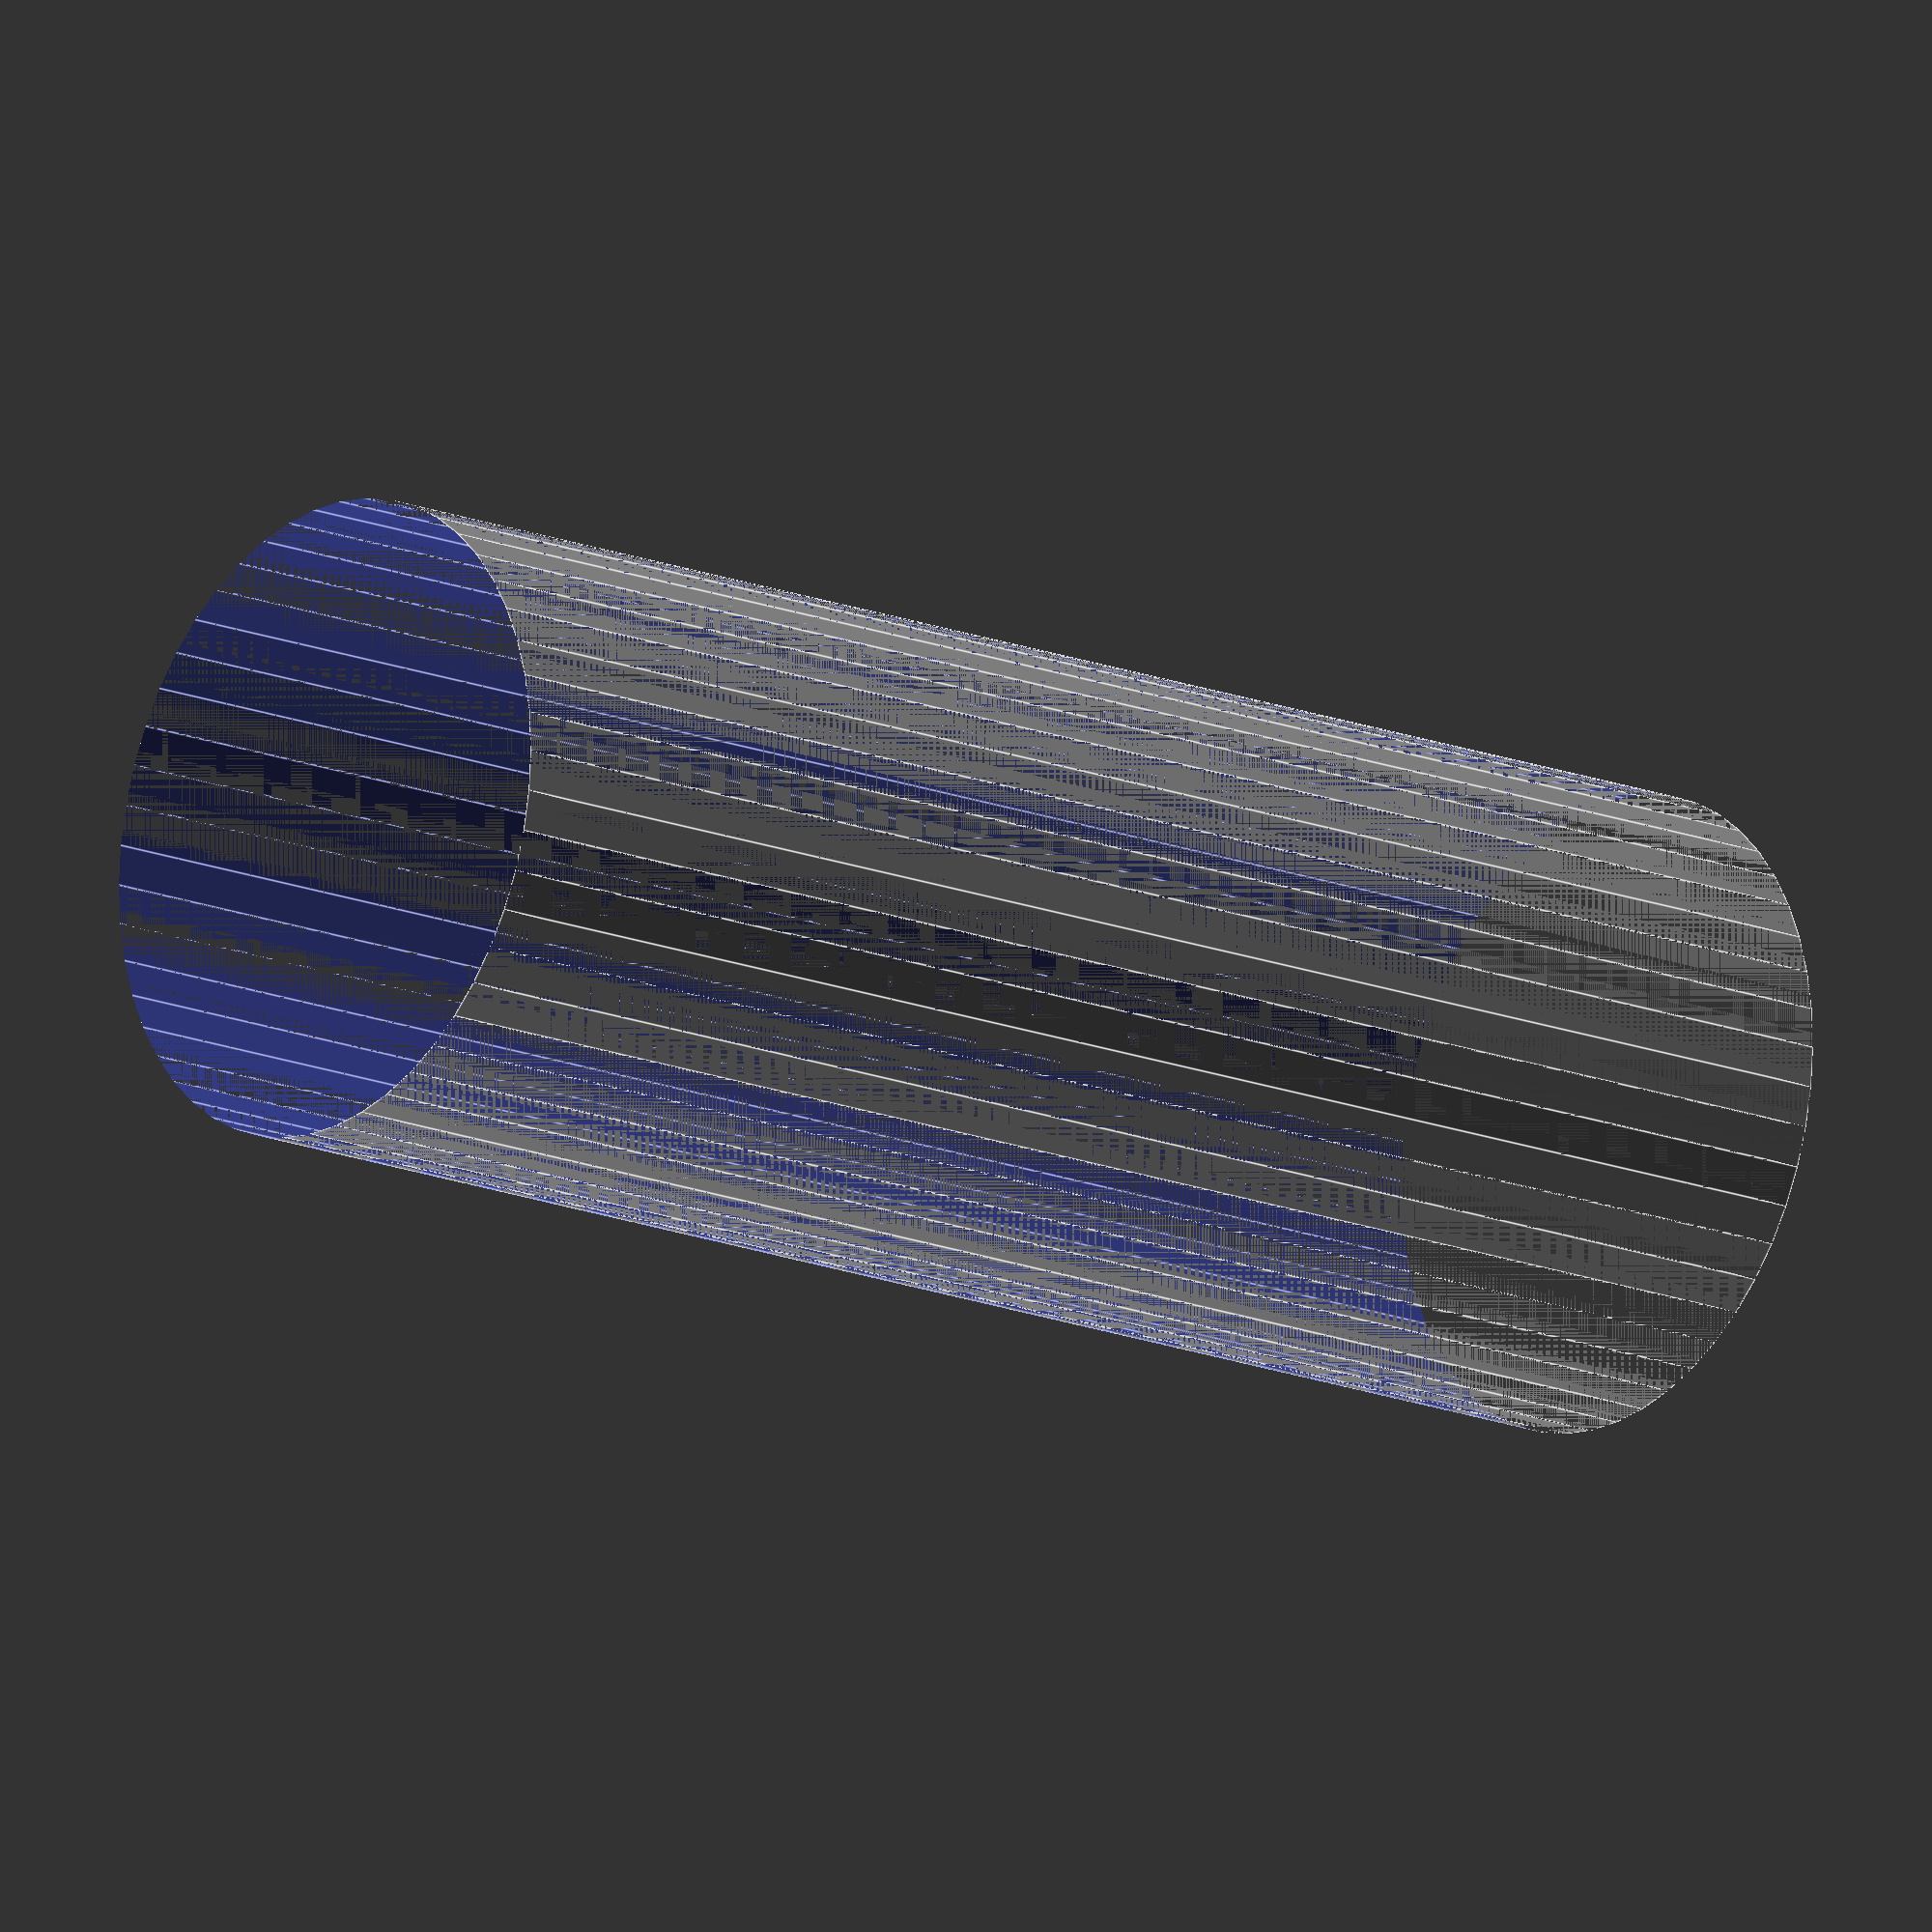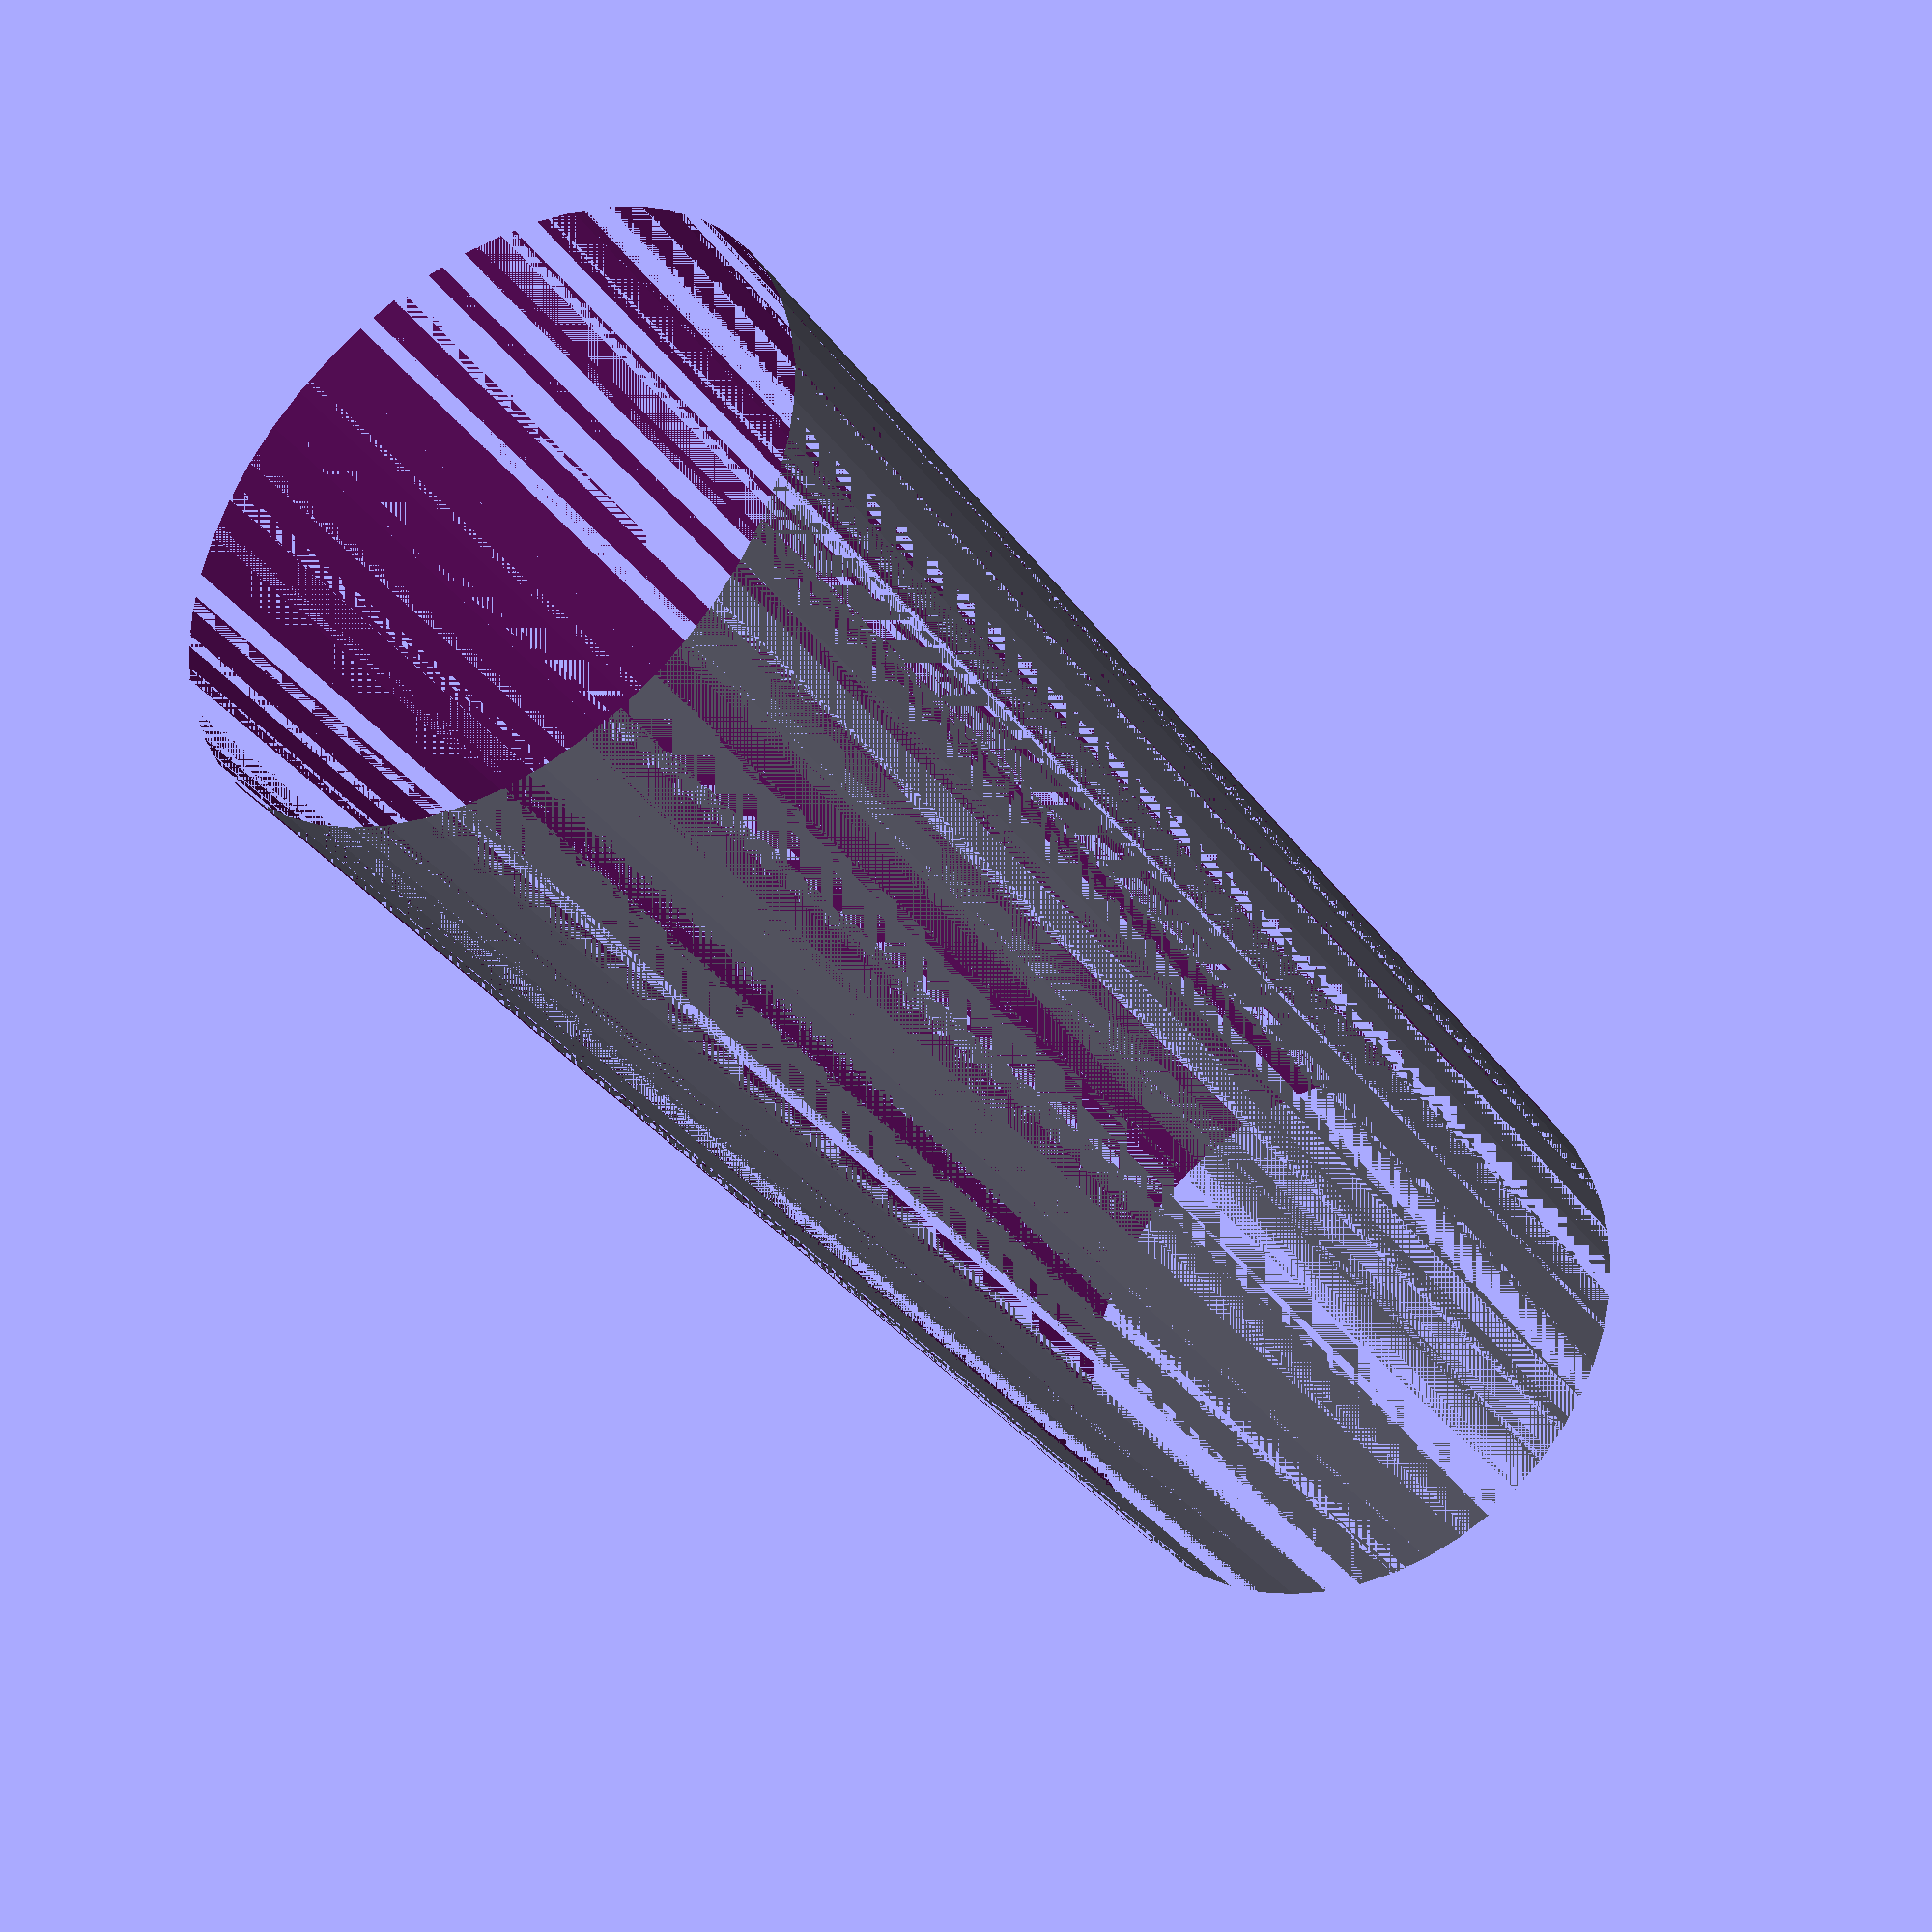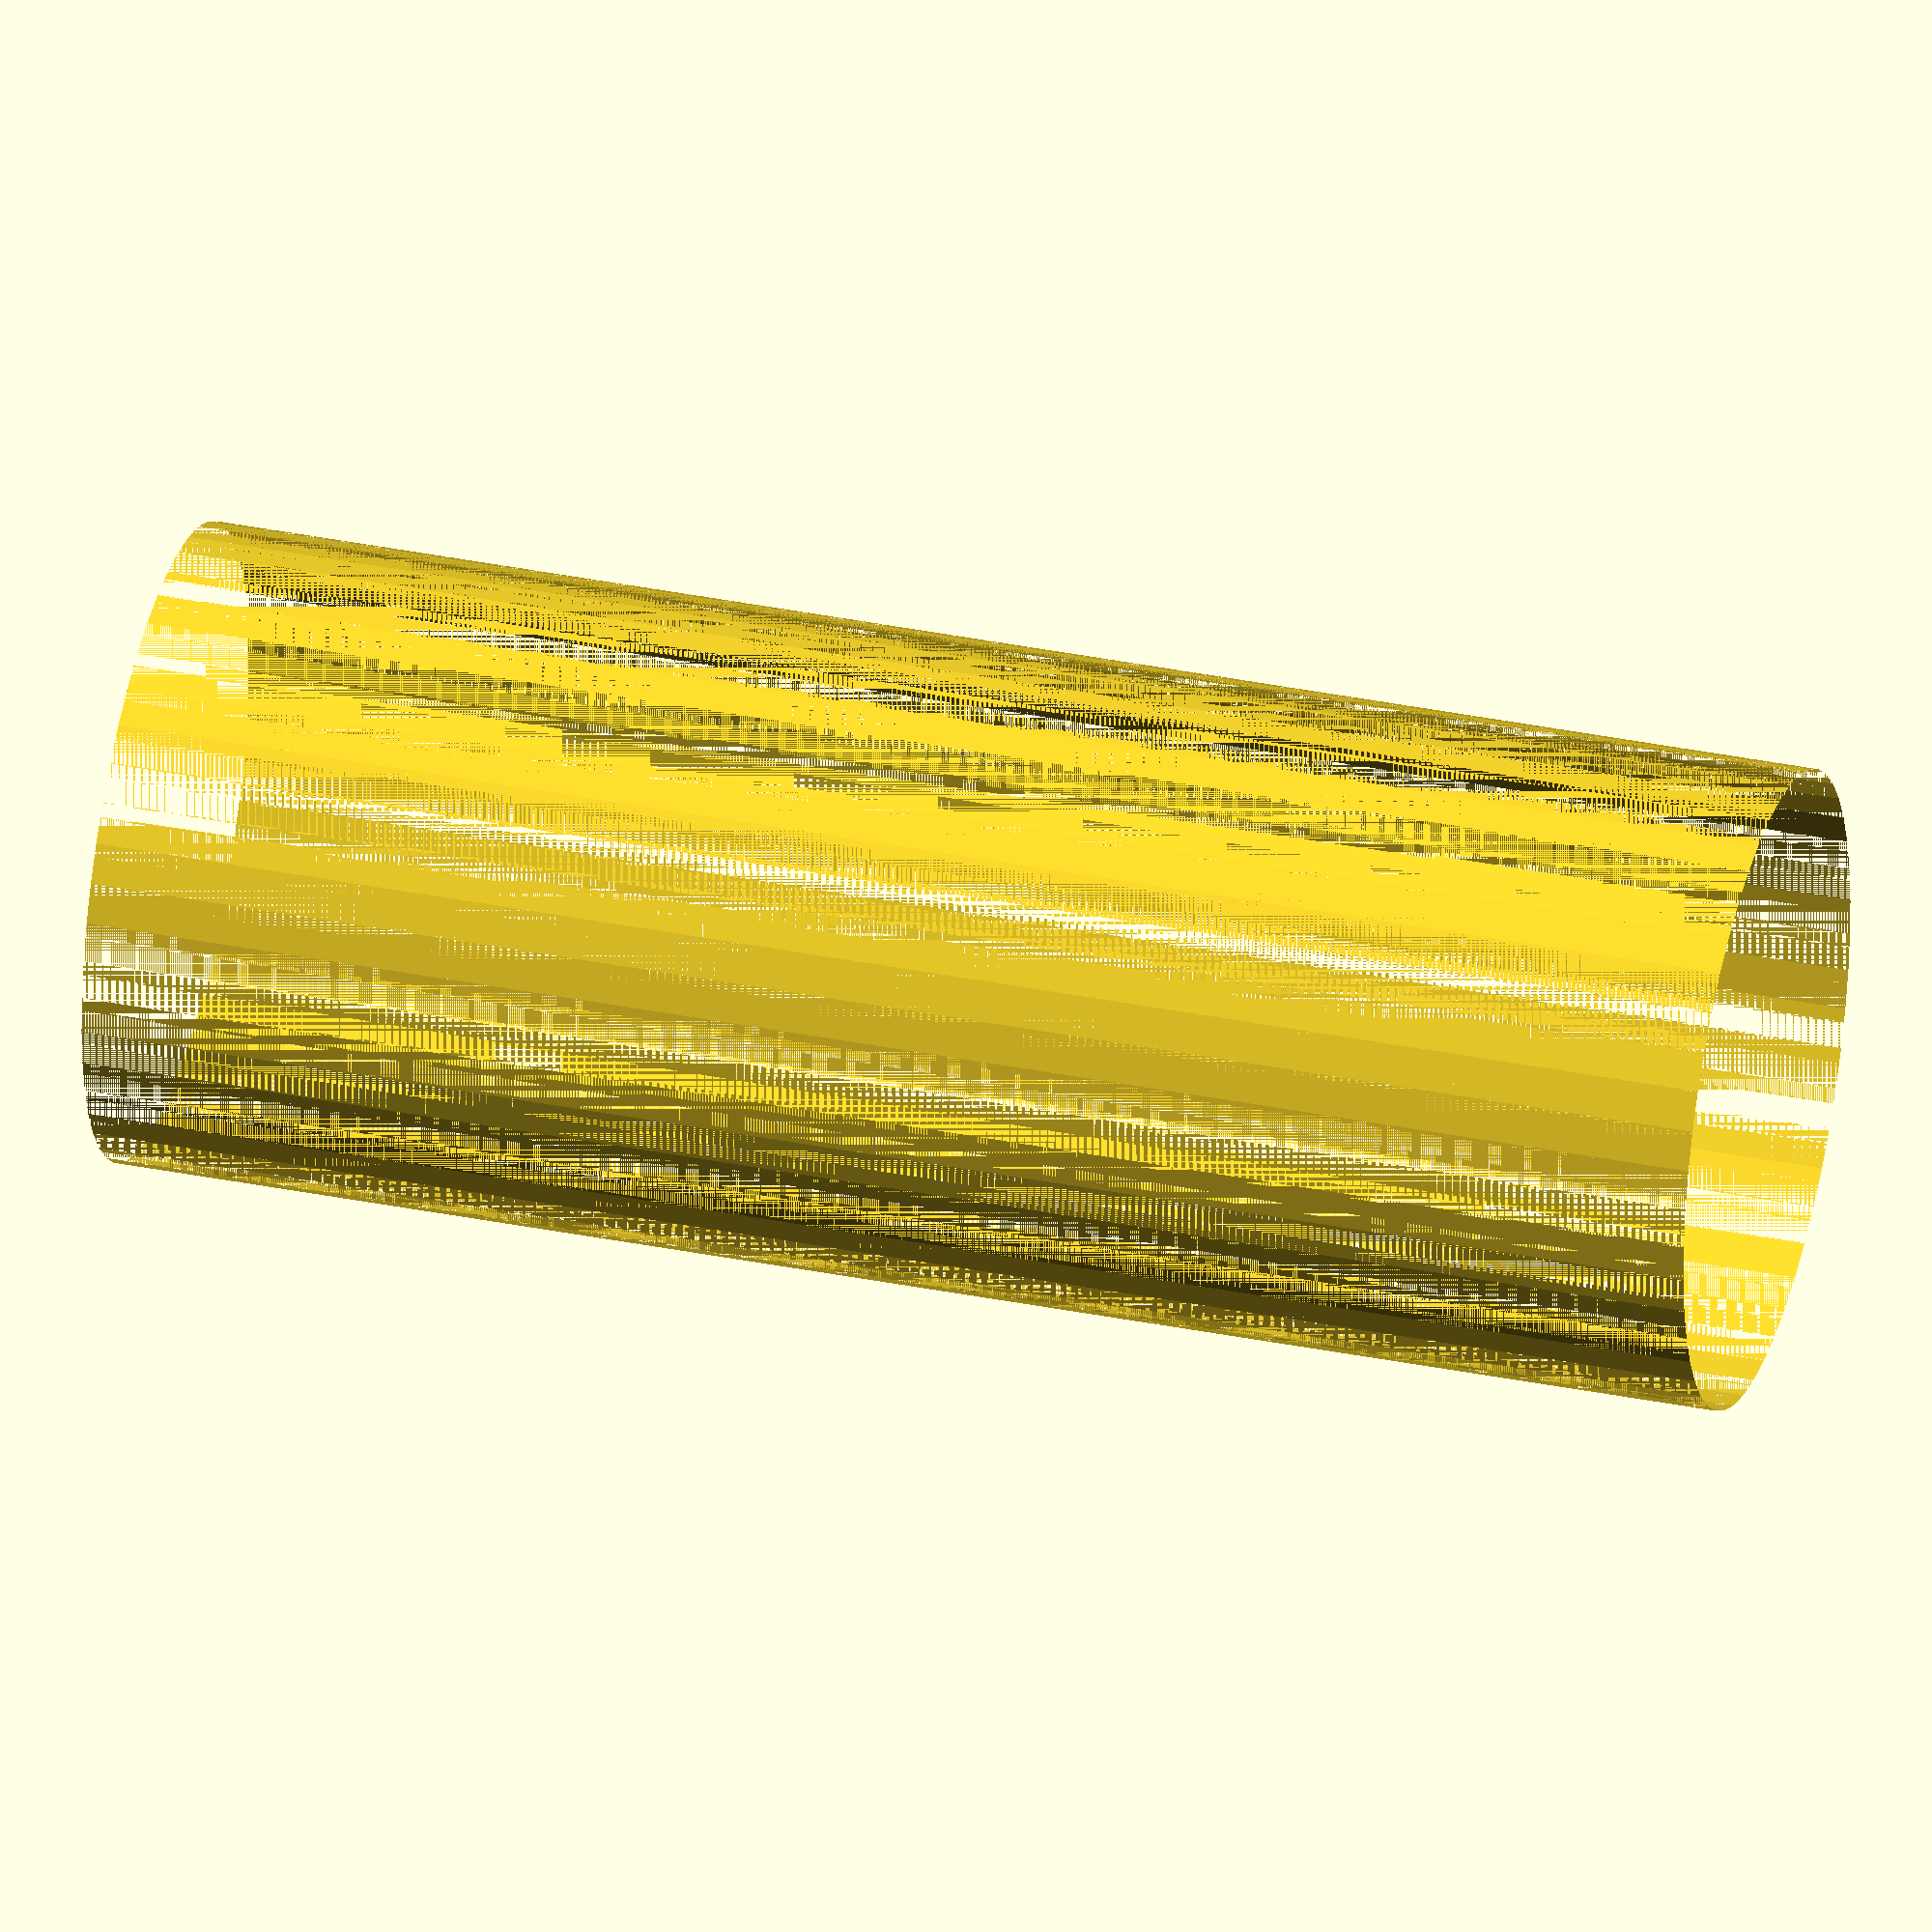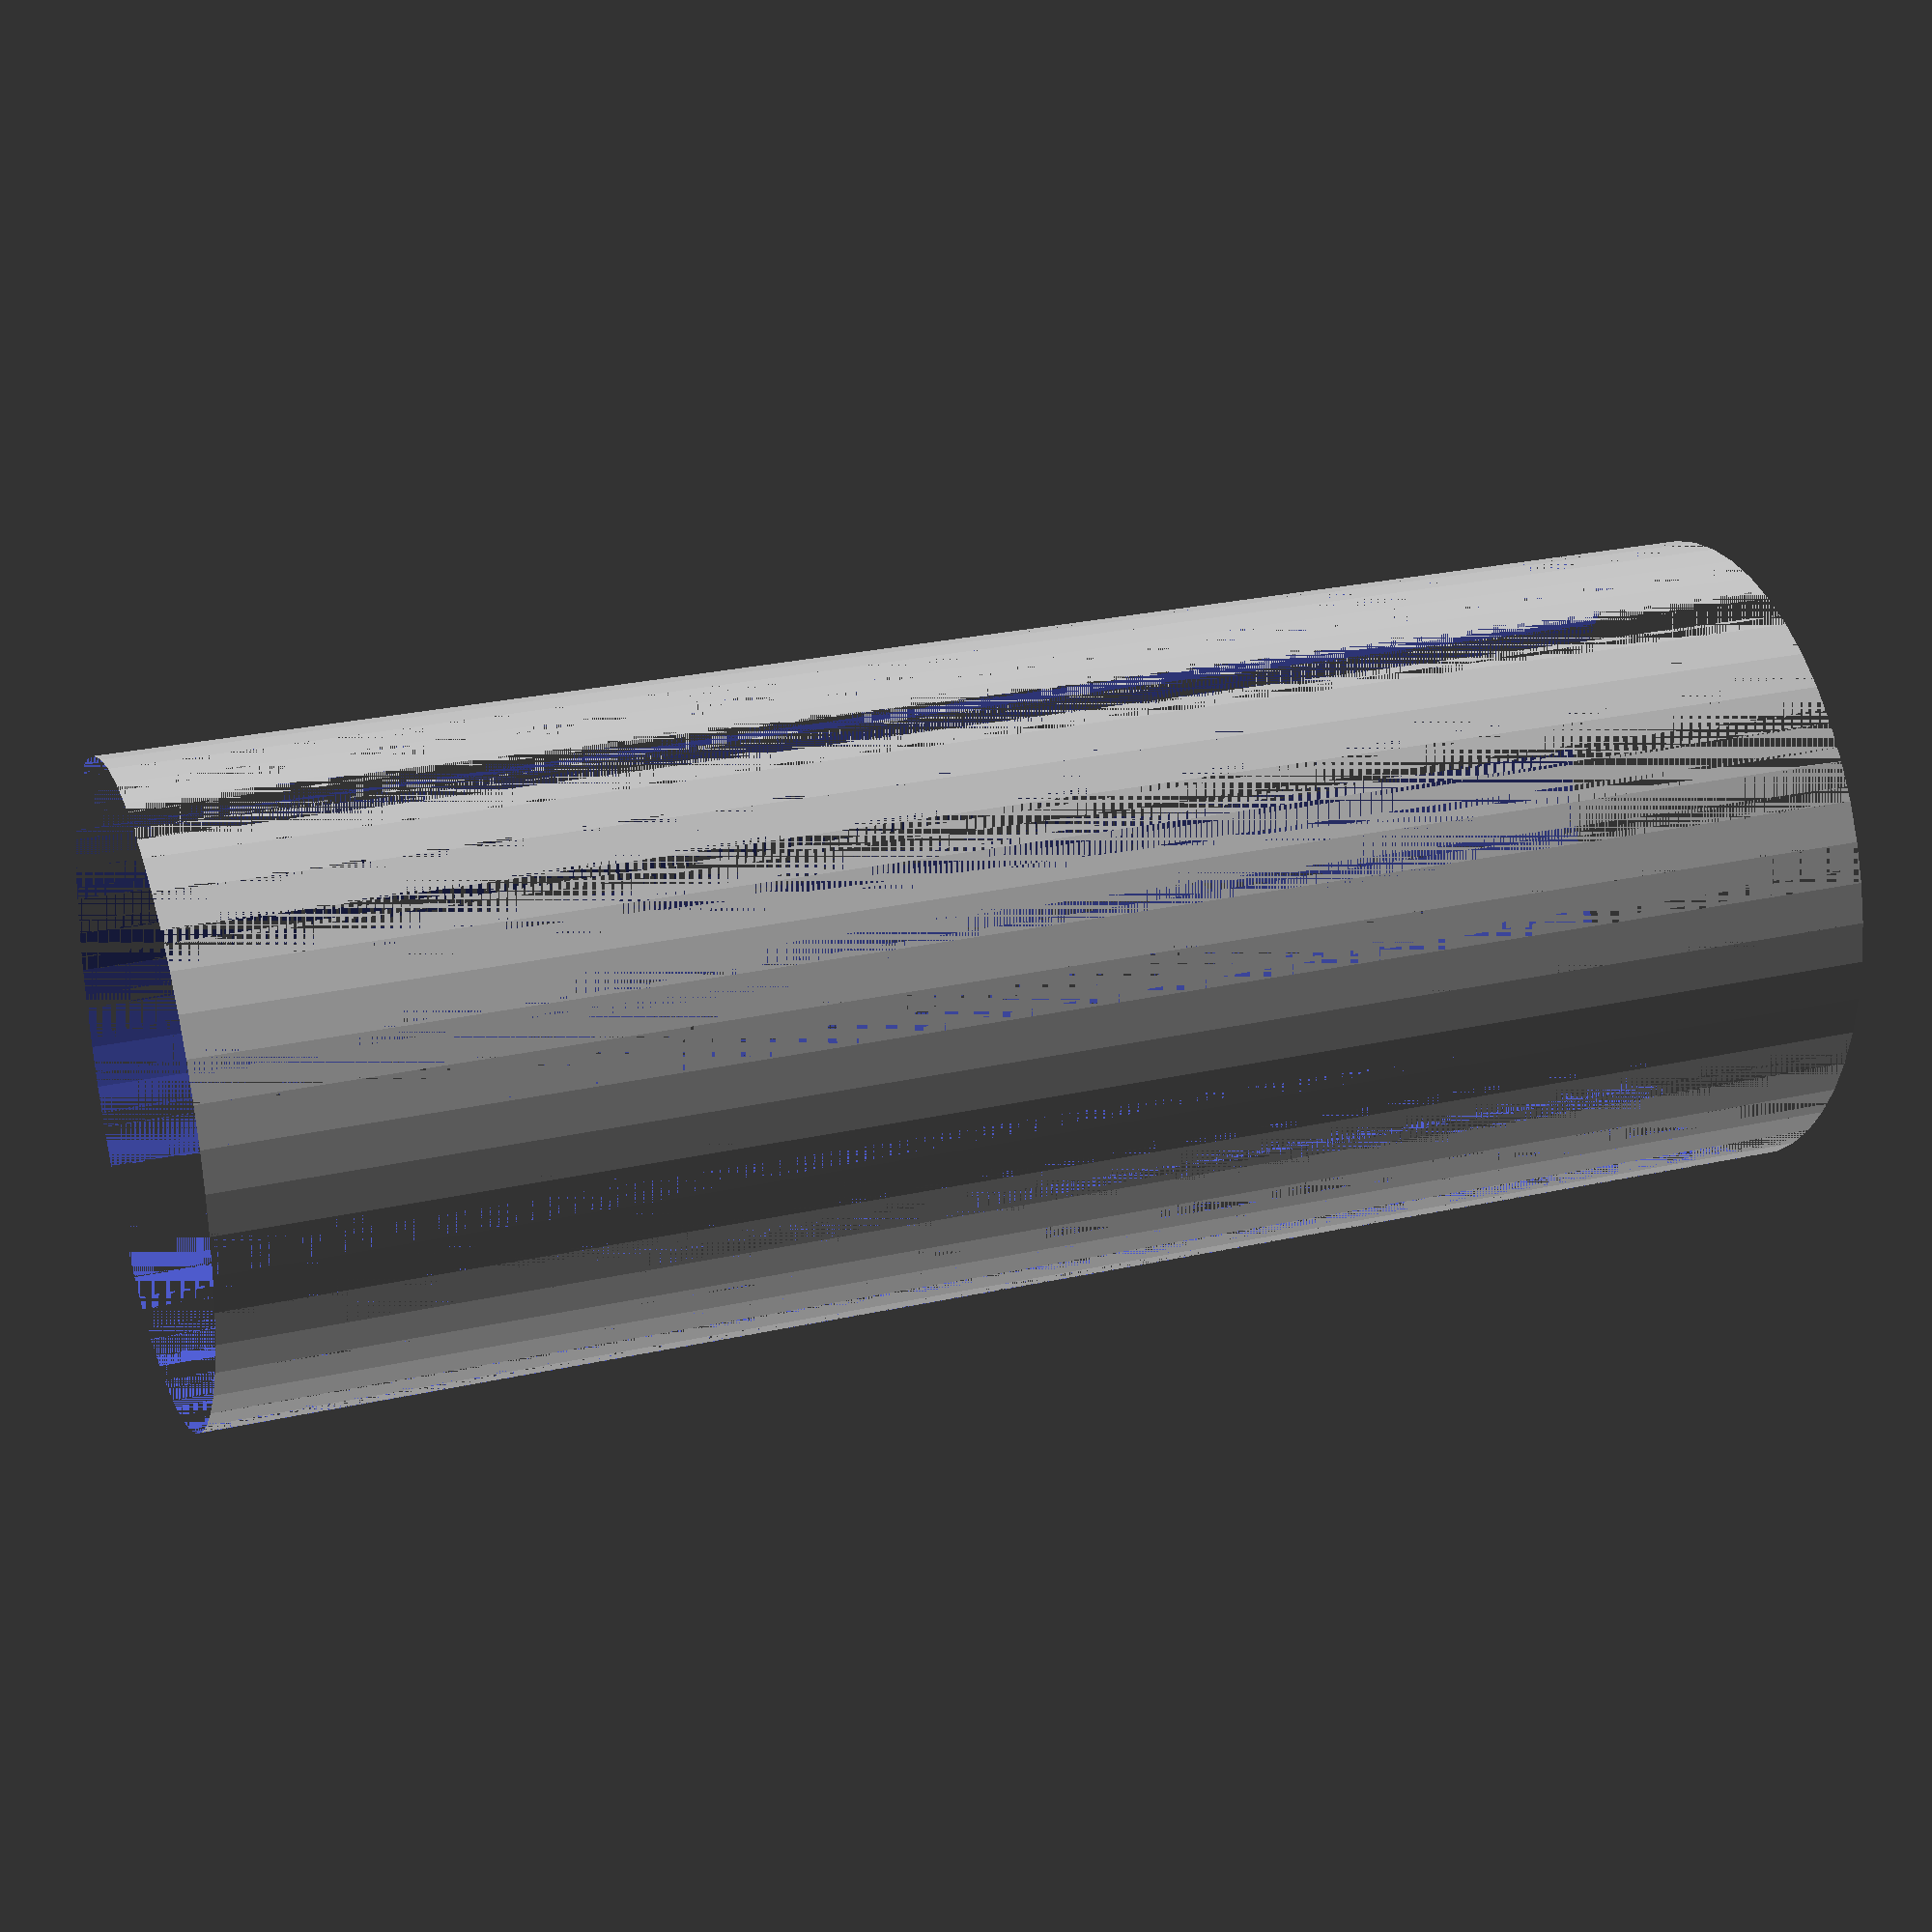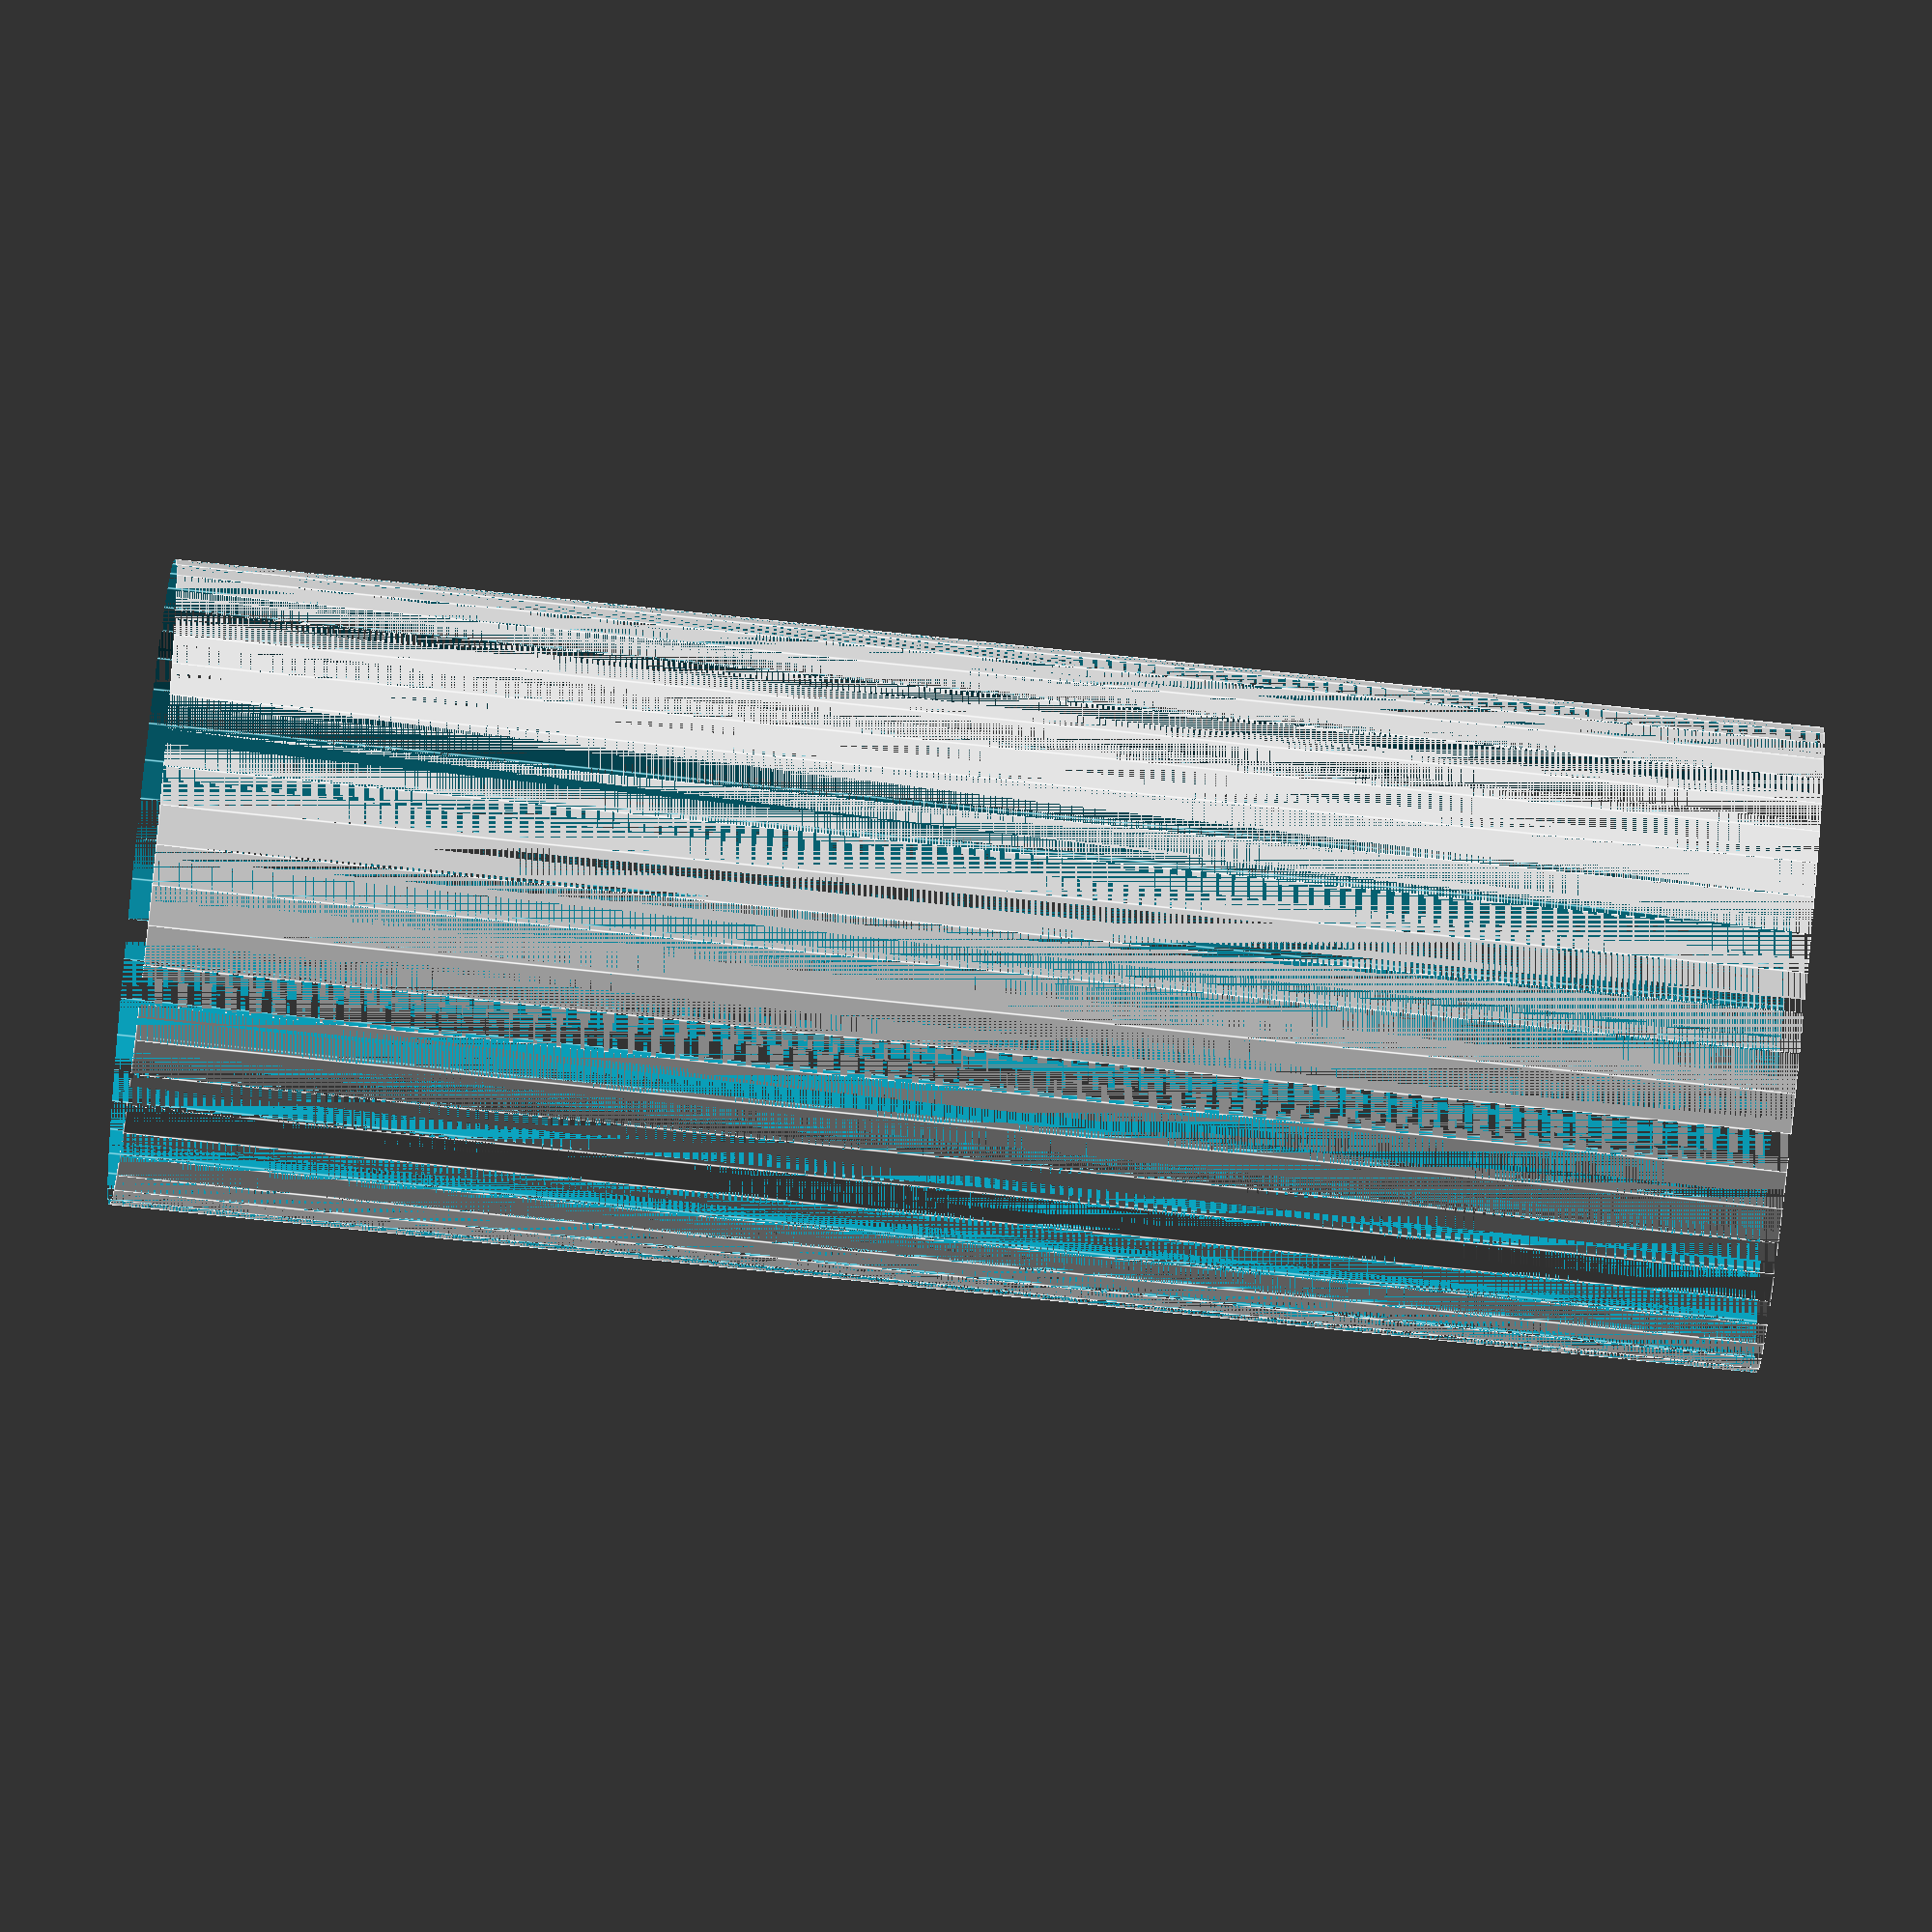
<openscad>
$fn = 50;


difference() {
	union() {
		translate(v = [0, 0, -25.5000000000]) {
			cylinder(h = 51, r = 10.0000000000);
		}
	}
	union() {
		translate(v = [0, 0, -100.0000000000]) {
			cylinder(h = 200, r = 10);
		}
	}
}
</openscad>
<views>
elev=196.4 azim=324.7 roll=129.3 proj=o view=edges
elev=34.4 azim=148.0 roll=210.8 proj=p view=wireframe
elev=144.4 azim=70.4 roll=255.1 proj=o view=wireframe
elev=333.5 azim=327.7 roll=70.6 proj=p view=solid
elev=72.7 azim=44.4 roll=83.9 proj=o view=edges
</views>
